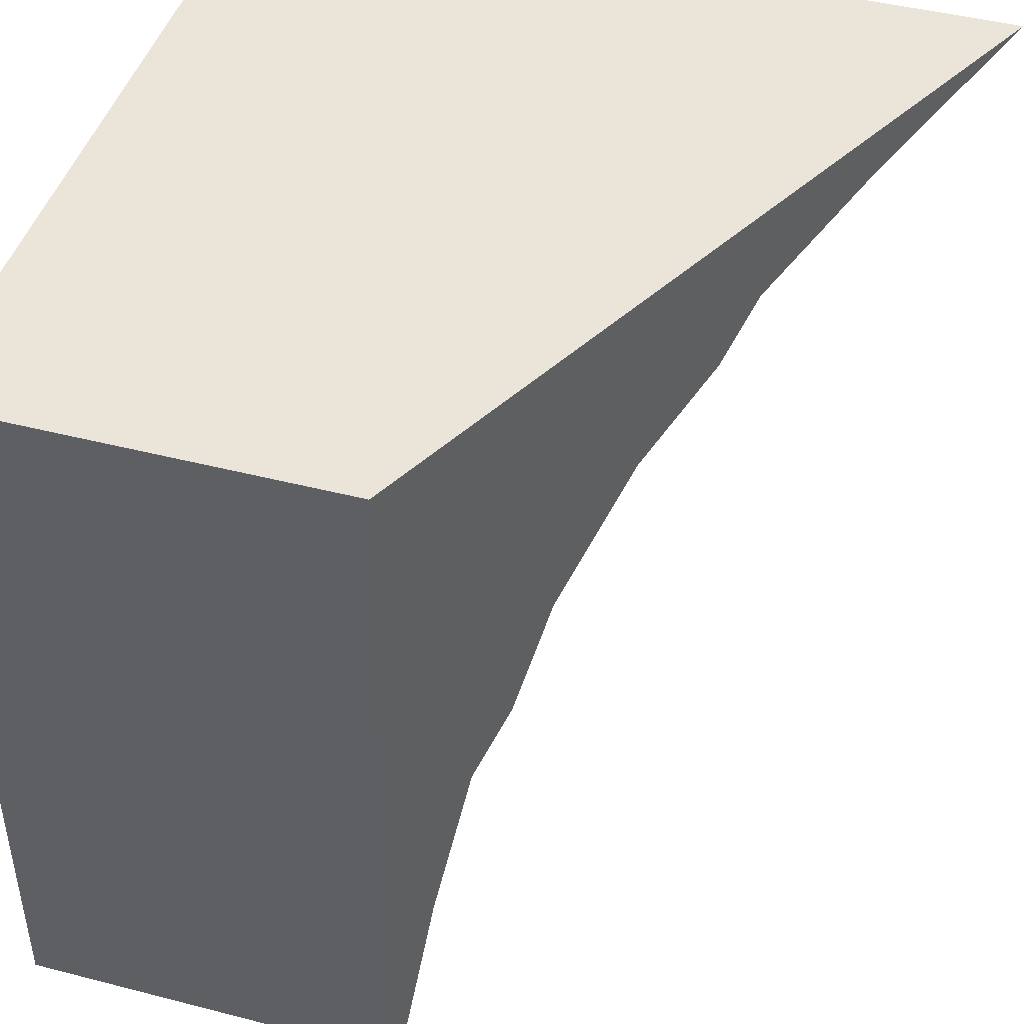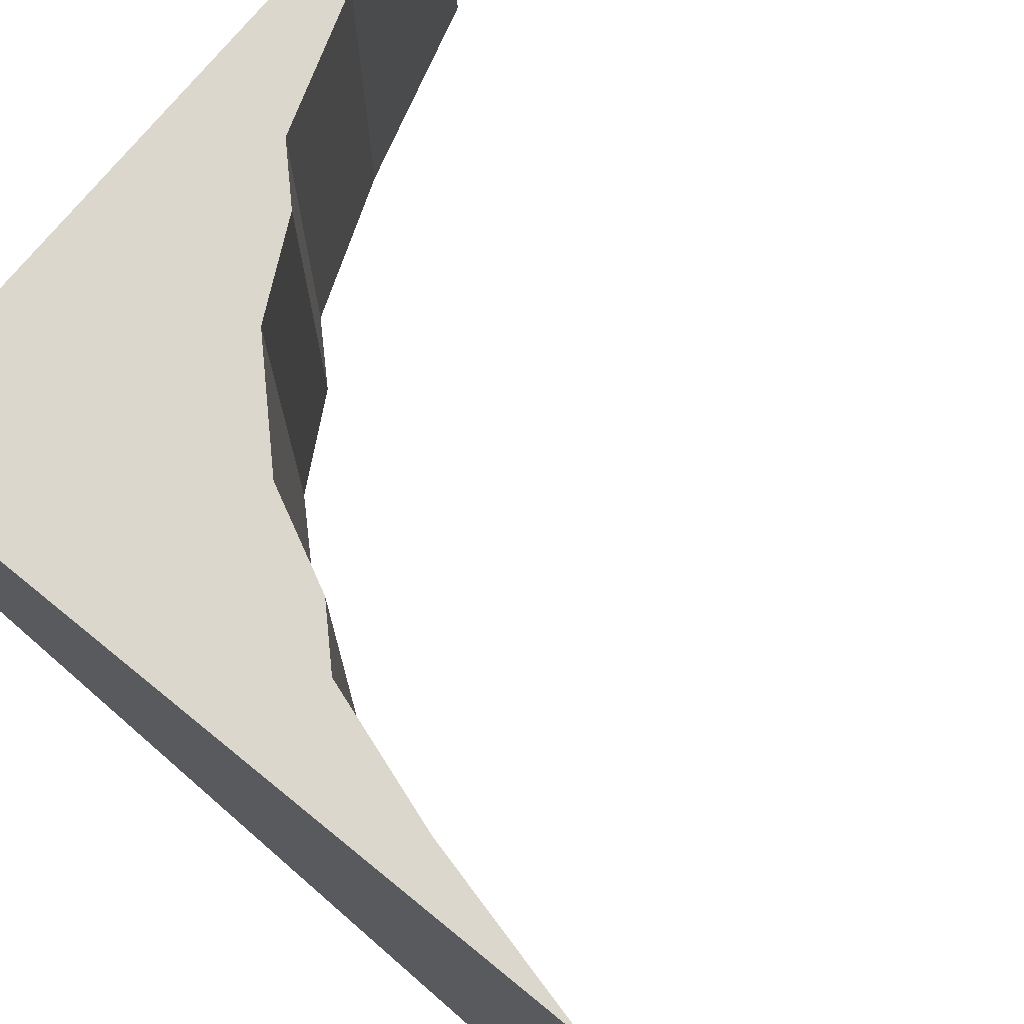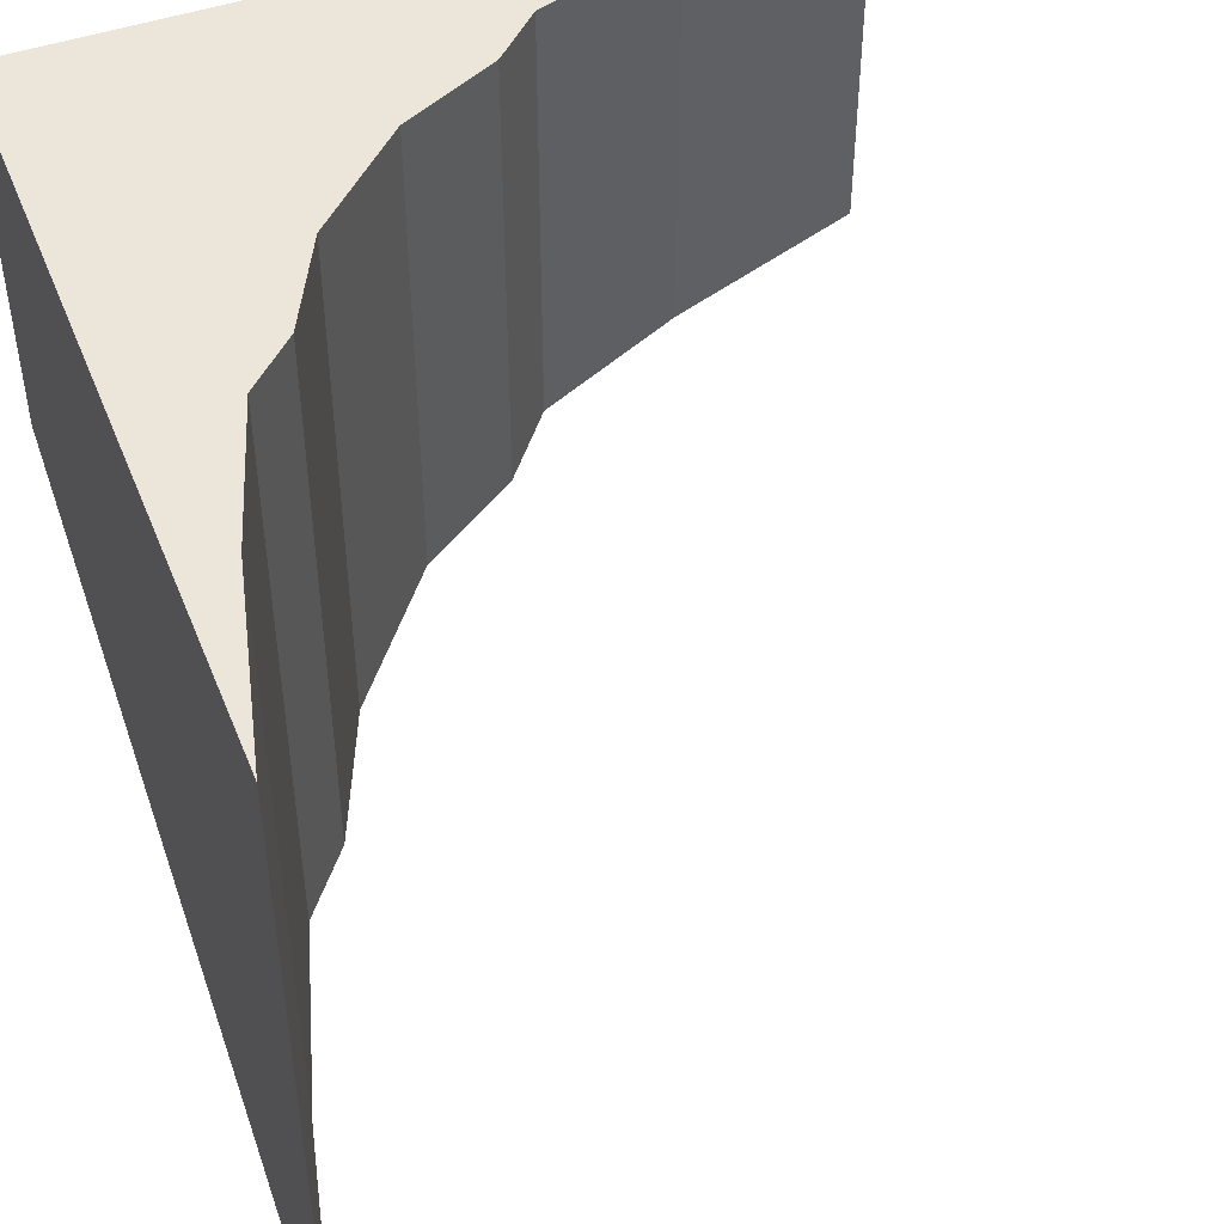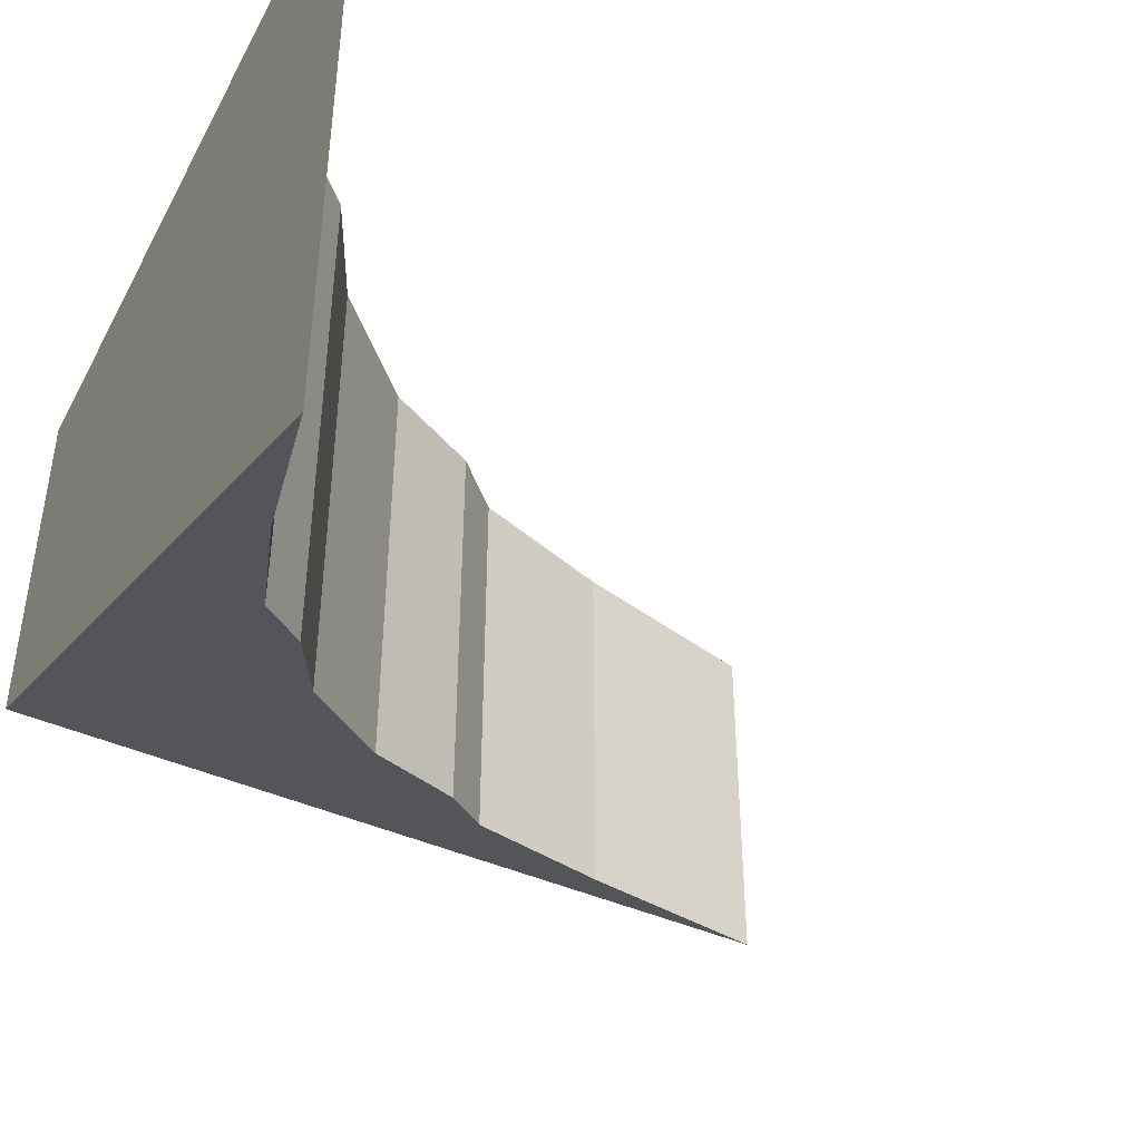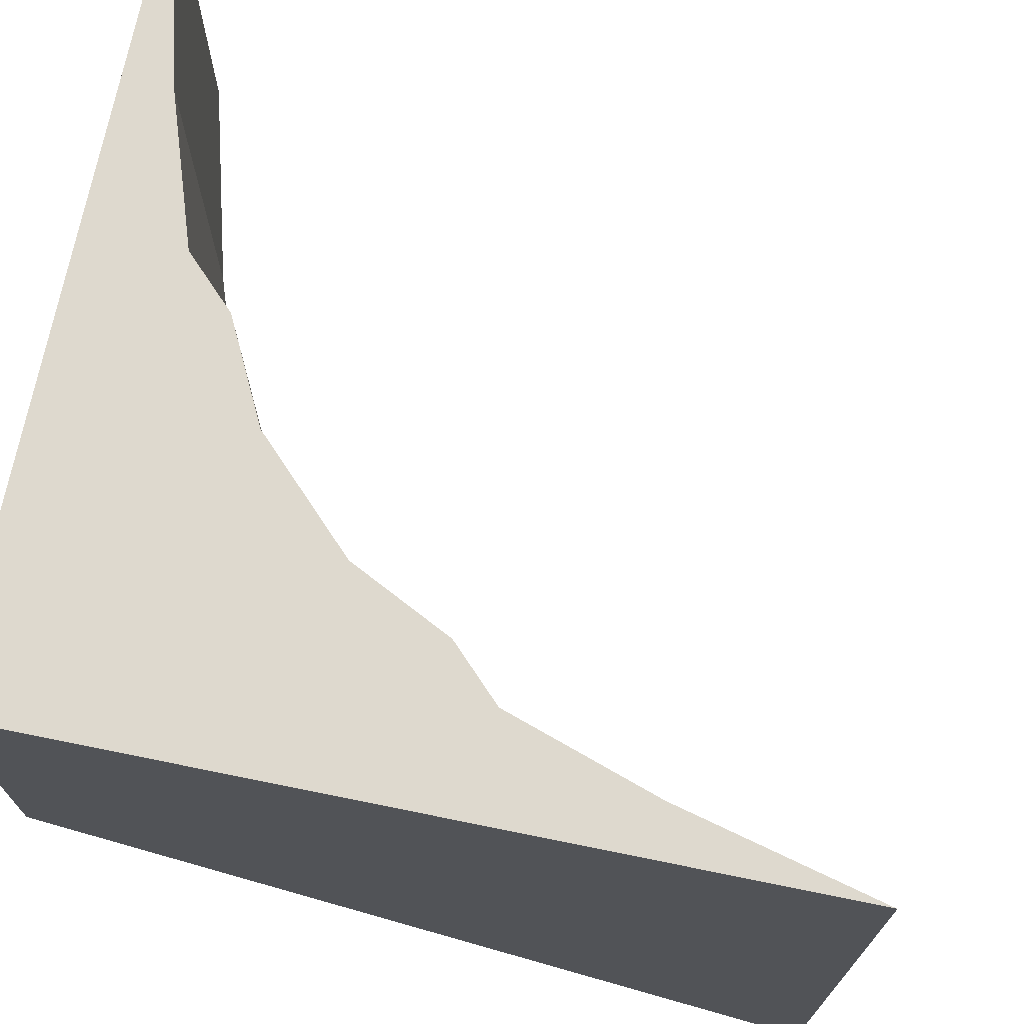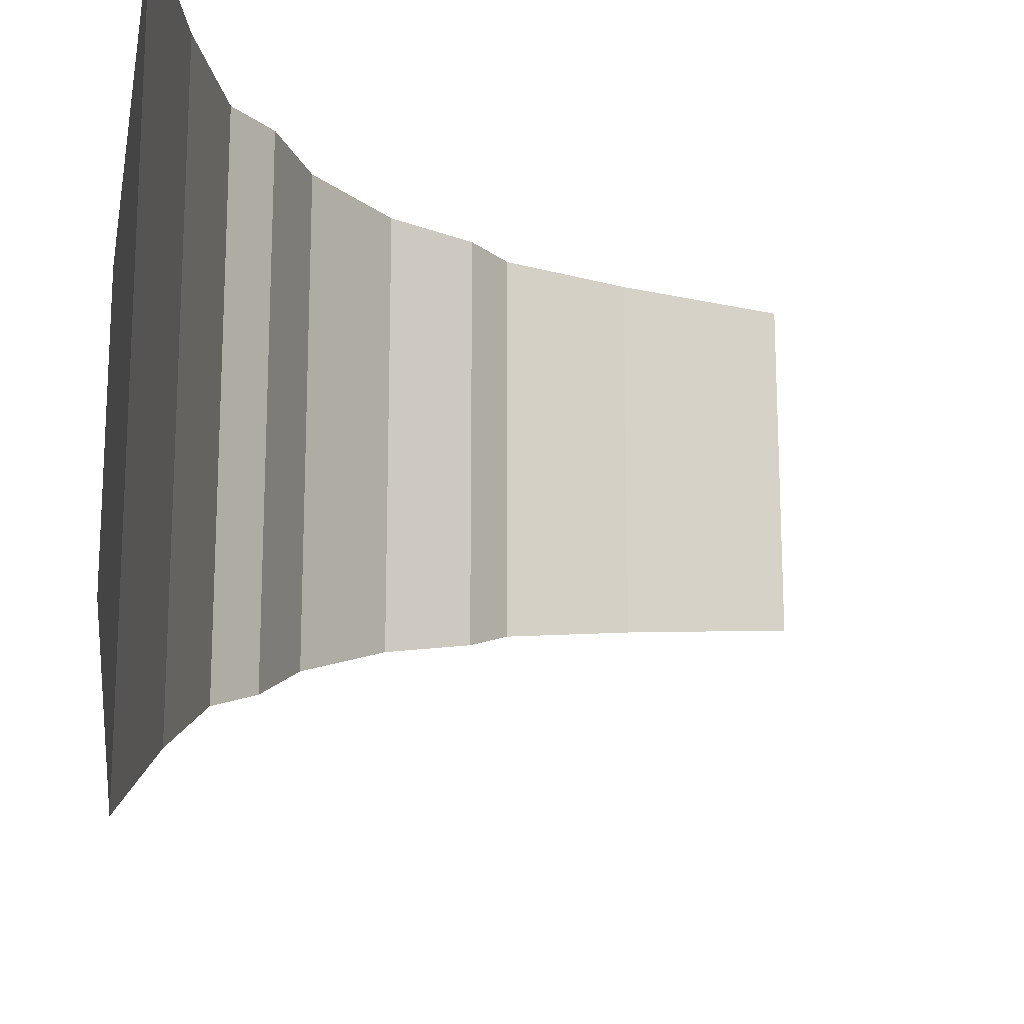
<metadata>
{"format":"obj","ext":"obj","renderer":"f3d","projection":"perspective","resolution":1024,"background":"white","views":[{"elev":45.2,"azim":106.6,"up":"+Y"},{"elev":73.3,"azim":-140.9,"up":"+Z"},{"elev":47.3,"azim":-111.3,"up":"+Z"},{"elev":-46.1,"azim":-116.2,"up":"+Z"},{"elev":71.6,"azim":-168.5,"up":"+Z"},{"elev":-17.4,"azim":-100.5,"up":"+Z"}]}
</metadata>
<code>
v 0.5 -0.5 0
v 0.5 -0.5 0.5
v 0.4375 -0.25 -0.0313
v 0.4375 -0.25 0.5
v 0.375 -0.0625 -0.0625
v 0.375 -0.0625 0.5
v 0.3125 0 -0.0937
v 0.3125 0 0.5
v 0.25 0.125 -0.125
v 0.25 0.125 0.5
v 0.125 0.25 -0.1875
v 0.125 0.25 0.5
v 0 0.3125 -0.25
v 0 0.3125 0.5
v -0.0625 0.375 -0.2813
v -0.0625 0.375 0.5
v -0.25 0.4375 -0.375
v -0.25 0.4375 0.5
v -0.5 0.5 -0.5
v -0.5 0.5 0.5
v 0.5 0.5 0
v 0.5 0.5 0.5
f 21 1 3
f 21 3 5
f 21 5 7
f 21 7 9
f 21 9 11
f 21 11 13
f 21 13 15
f 21 15 17
f 21 17 19
f 1 2 4 3
f 3 4 6 5
f 5 6 8 7
f 7 8 10 9
f 9 10 12 11
f 11 12 14 13
f 13 14 16 15
f 15 16 18 17
f 17 18 20 19
f 22 4 2
f 22 6 4
f 22 8 6
f 22 10 8
f 22 12 10
f 22 14 12
f 22 16 14
f 22 18 16
f 22 20 18
f 2 1 21 22
f 21 19 20 22

</code>
